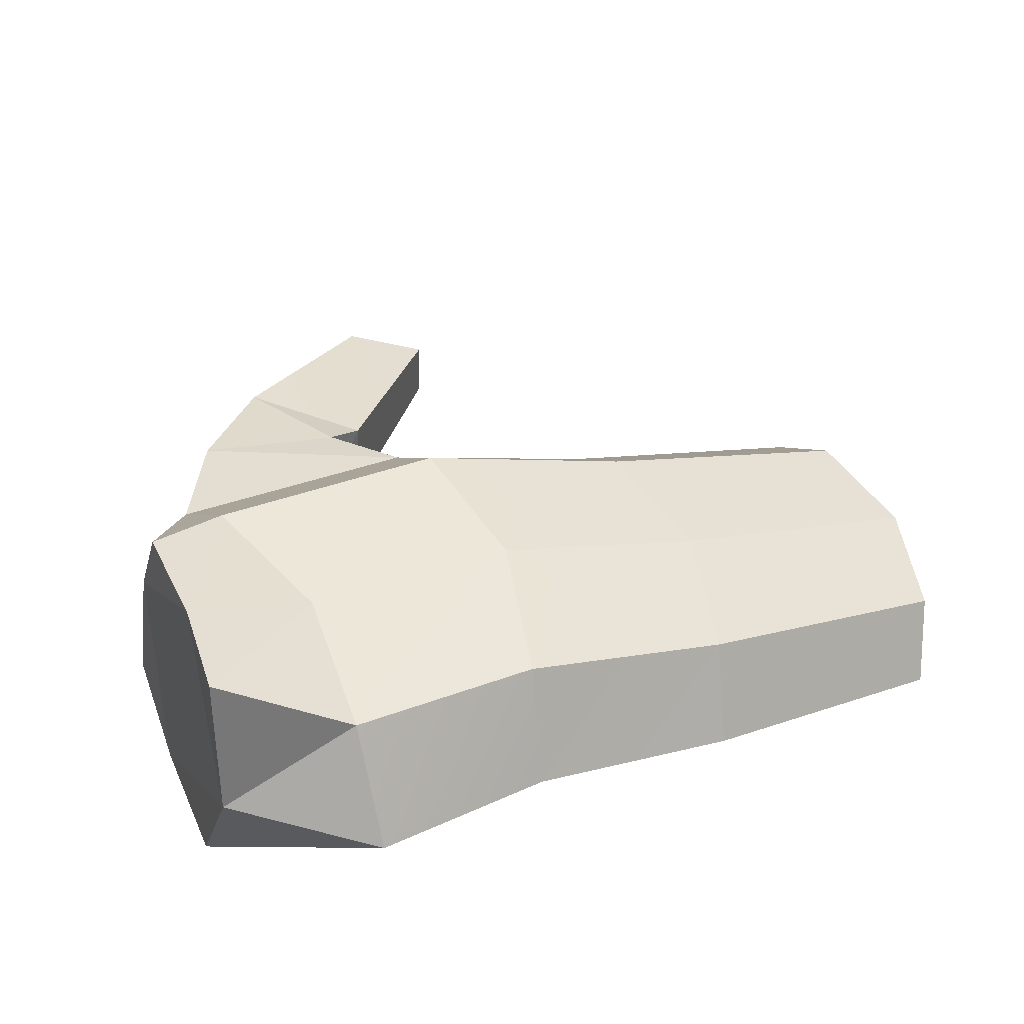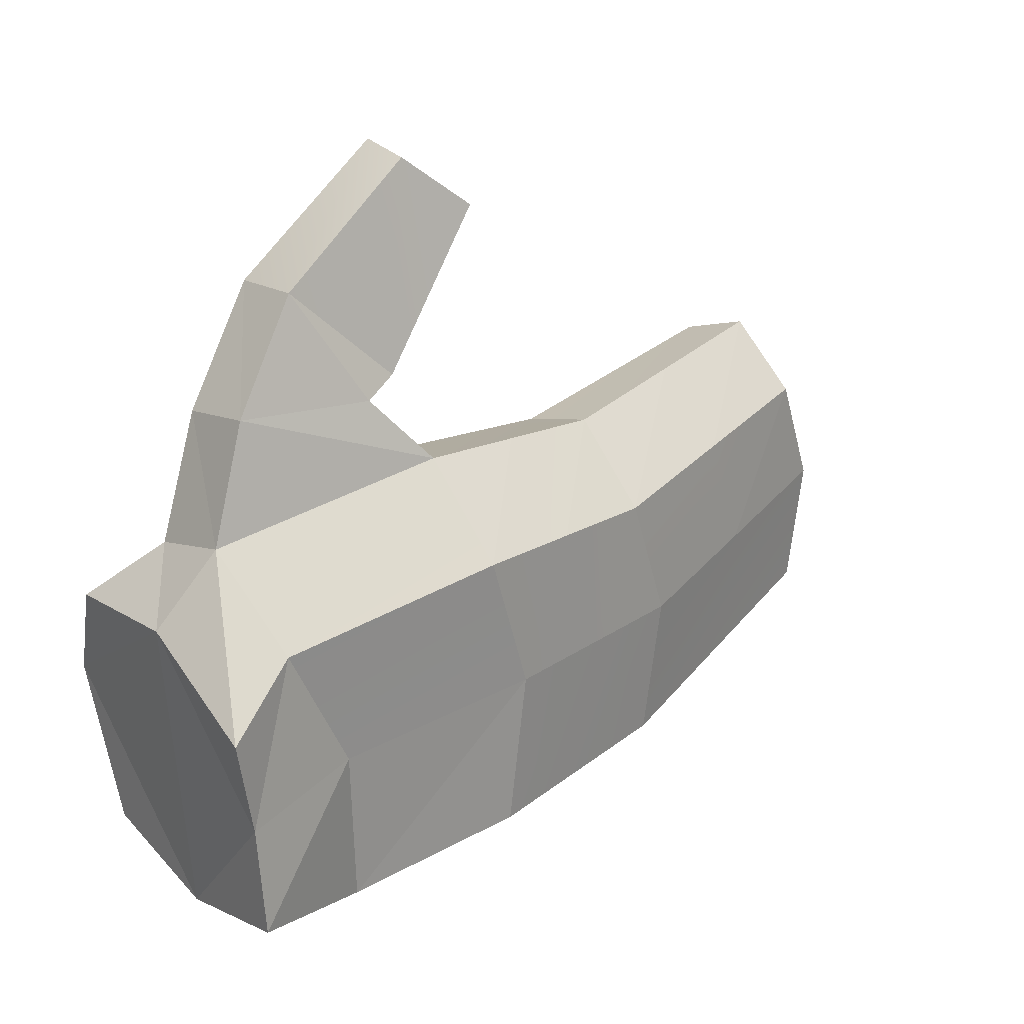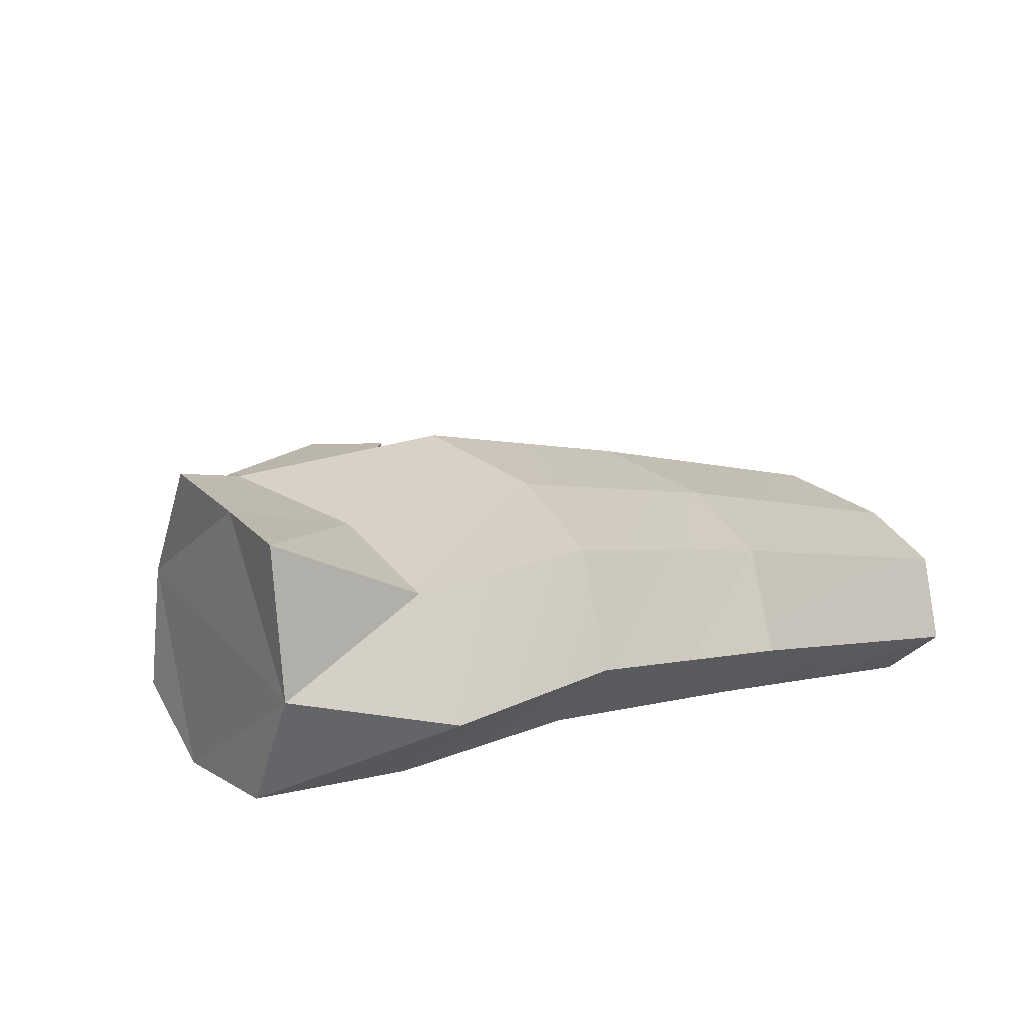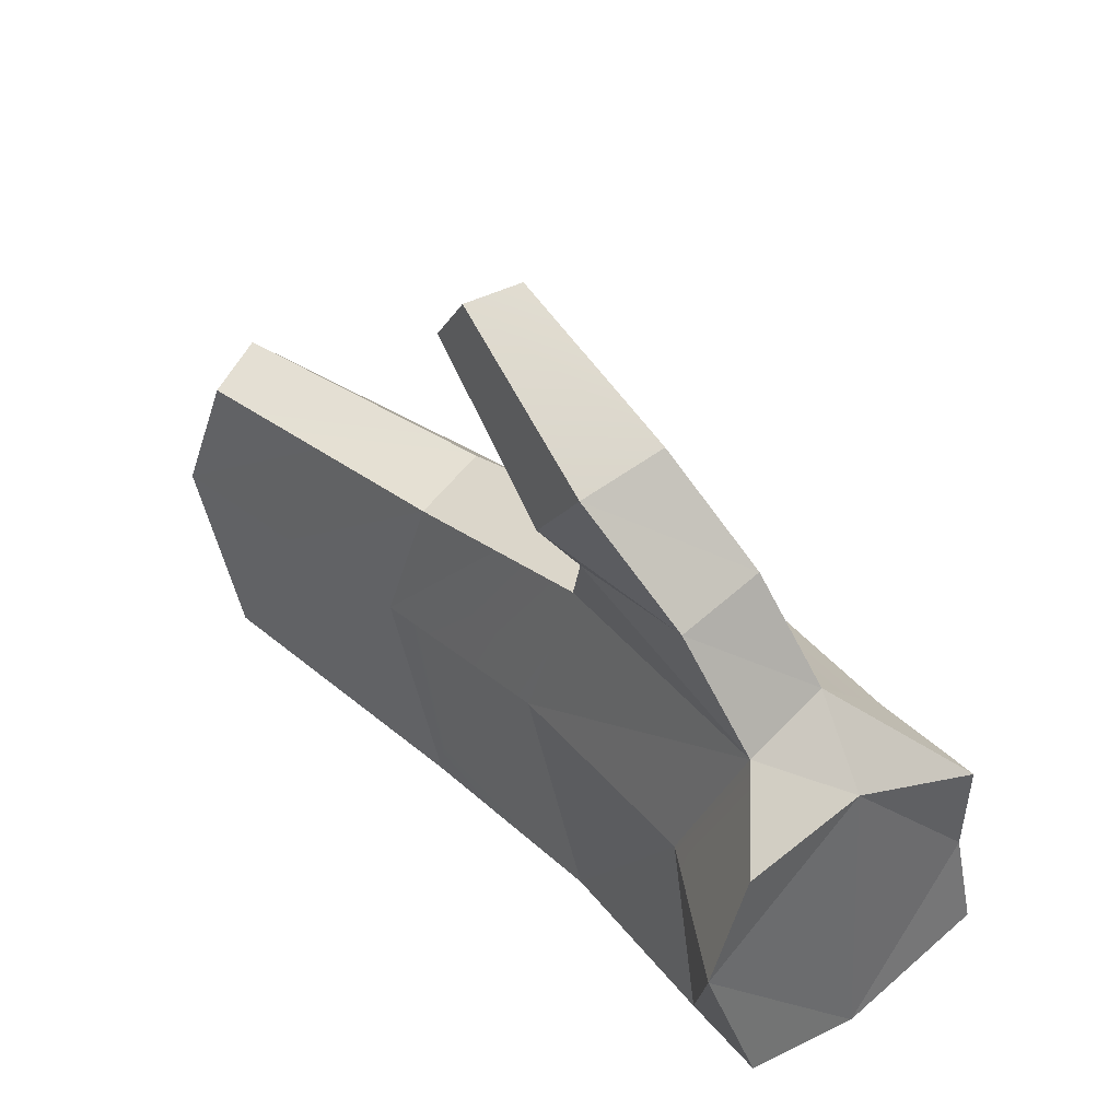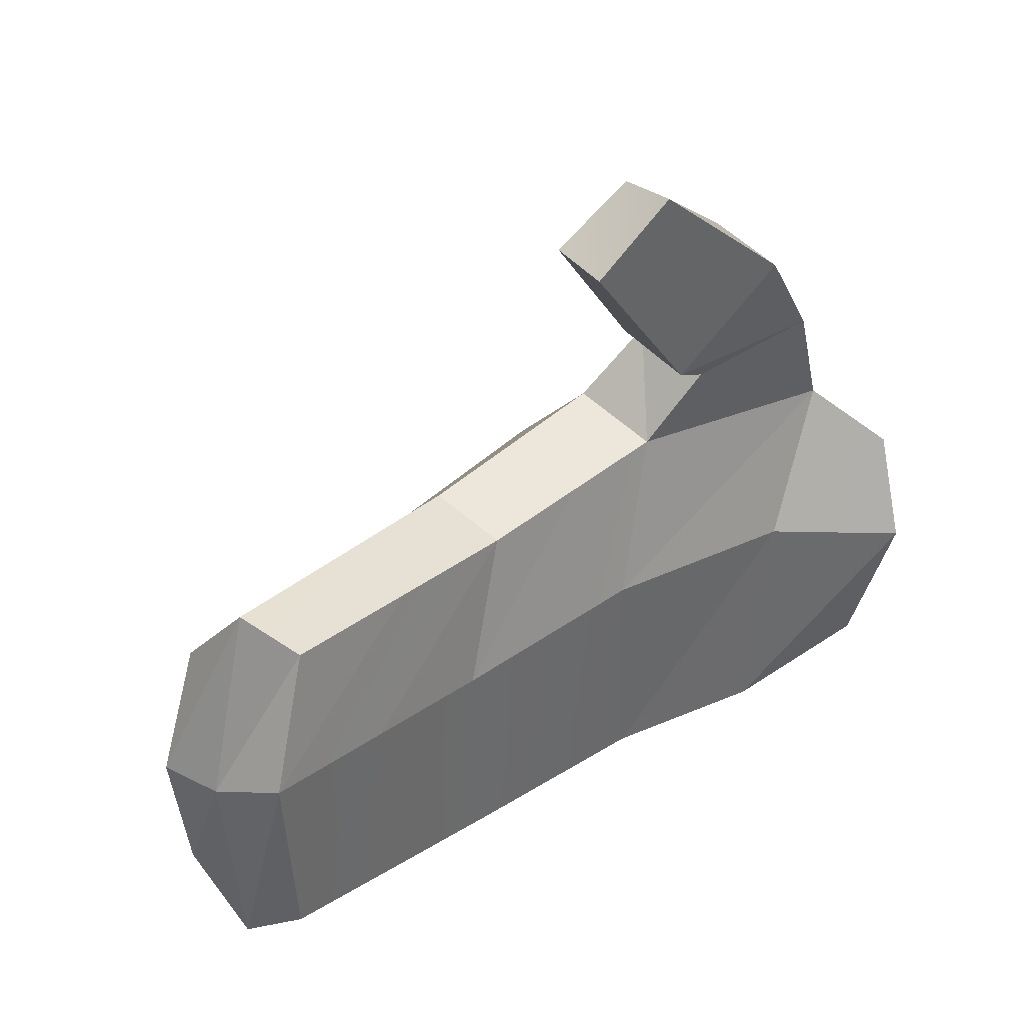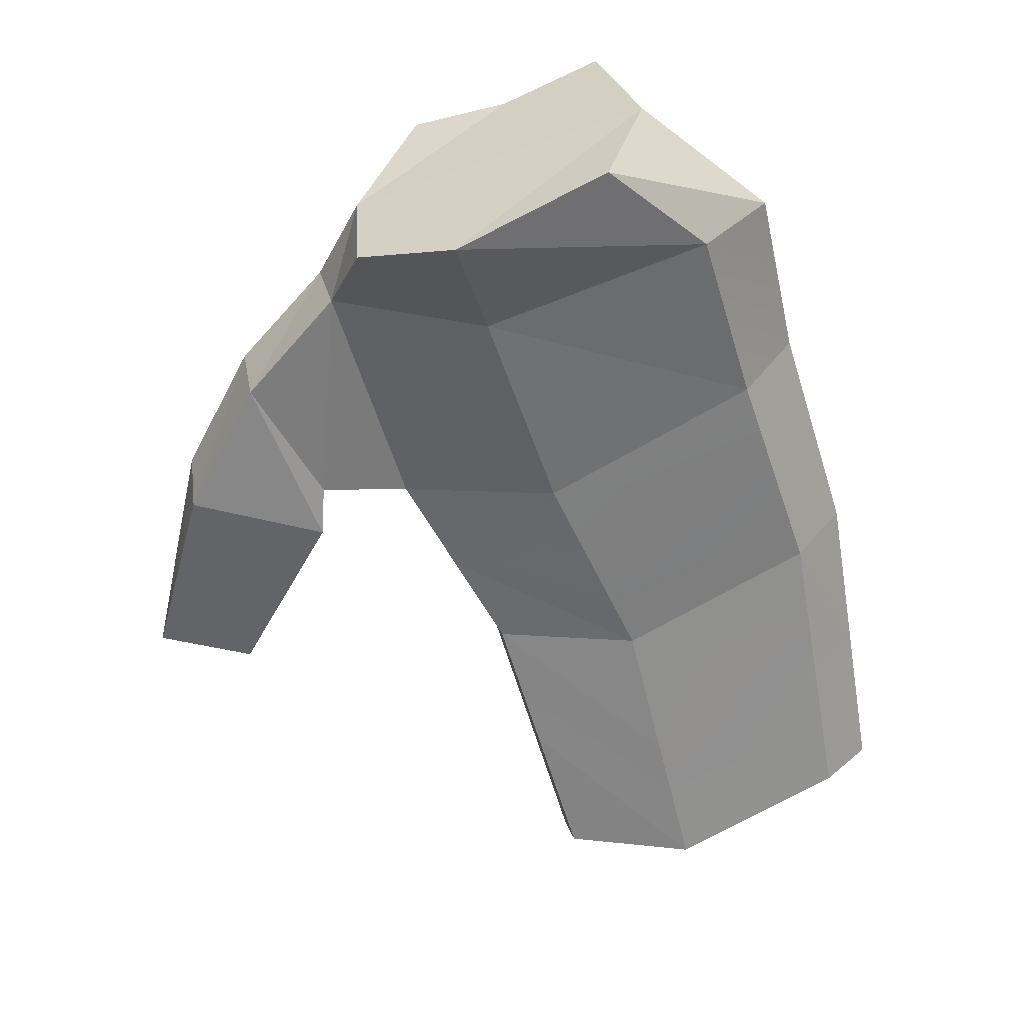
<metadata>
{"format":"obj","ext":"obj","renderer":"f3d","projection":"perspective","resolution":1024,"background":"white","views":[{"elev":54.1,"azim":-19.6,"up":"+Z"},{"elev":29.1,"azim":-29.9,"up":"+Y"},{"elev":31.9,"azim":-29.4,"up":"+Z"},{"elev":38.4,"azim":-120.2,"up":"+Y"},{"elev":30.1,"azim":147.5,"up":"+Y"},{"elev":-46.2,"azim":-69.1,"up":"+Z"}]}
</metadata>
<code>
o RightHand.001_Hand.002
v -0.111 -0.01118 0.0531
v -0.0905 0.000618 0.04017
v -0.09809 0.02156 0.01681
v -0.1151 0.002996 0.01656
v -0.0755 -0.07602 0.0421
v -0.1085 -0.06342 0.05975
v -0.1128 -0.07667 0.02294
v -0.07658 -0.0989 0.01728
v -0.07523 -0.035 0.03979
v -0.108 -0.03638 0.05428
v -0.1211 -0.02862 -0.0256
v -0.08588 -0.02334 -0.01238
v -0.08485 -0.08364 -0.004138
v -0.1191 -0.06842 -0.0102
v -0.01979 -0.03228 0.03402
v -0.02911 0.005324 0.03324
v -0.1032 0.01436 -0.005049
v -0.03948 0.0195 -0.01243
v -0.02853 -0.02071 -0.01852
v -0.03326 0.02647 0.009205
v -0.03093 -0.0924 0.0134
v -0.02668 -0.07263 0.03761
v -0.1213 -0.001679 -0.01634
v 0.05964 -0.08269 -0.0158
v 0.09563 -0.07556 -0.0304
v 0.102 -0.05962 -0.01396
v 0.06497 -0.06577 0.002789
v 0.1085 -0.02711 -0.01736
v 0.07167 -0.03125 -0.000451
v 0.06059 -0.02135 -0.04083
v 0.09512 -0.01778 -0.05309
v 0.08741 -0.06564 -0.04488
v 0.05238 -0.07216 -0.03238
v 0.05712 0.01902 -0.01892
v 0.09293 0.02025 -0.03304
v 0.08482 0.01462 -0.04742
v 0.04996 0.01305 -0.03538
v -0.03723 -0.08009 -0.008395
v -0.05236 0.03871 -0.01817
v -0.04858 0.04449 0.003811
v 0.1032 -0.02581 -0.03455
v 0.09922 0.0032 -0.01672
v 0.06235 0.000921 -0.000463
v -0.00994 -0.07938 -0.01414
v 0.01735 -0.07868 -0.01989
v 0.02365 -0.08982 -0.001206
v -0.003637 -0.09111 0.006098
v 0.007501 -0.03384 0.02524
v 0.03479 -0.0354 0.01646
v 0.02547 -0.001358 0.01579
v -0.00182 0.001983 0.02451
v -0.01218 0.01549 -0.01789
v 0.0151 0.01147 -0.02334
v 0.02605 -0.02492 -0.02857
v -0.001236 -0.02281 -0.02354
v 0.02132 0.01779 -0.004803
v -0.005973 0.02213 0.002201
v 0.000615 -0.07228 0.02858
v 0.0279 -0.07192 0.01954
v -0.08551 0.04955 0.007091
v -0.06539 0.07455 -0.005062
v -0.06767 0.07019 -0.02757
v -0.08929 0.04377 -0.01489
v -0.02836 0.0993 -0.03341
v -0.01022 0.08057 -0.03043
v -0.0418 0.04349 -0.02331
v -0.03952 0.04785 -0.000805
v -0.02676 0.09891 -0.01763
v -0.00862 0.08363 -0.01464
f 1 2 3
f 3 4 1
f 5 6 7
f 7 8 5
f 6 5 9
f 9 10 6
f 11 12 13
f 13 14 11
f 9 15 16
f 16 2 9
f 17 18 19
f 19 12 17
f 2 16 20
f 20 3 2
f 8 21 22
f 22 5 8
f 23 17 12
f 12 11 23
f 10 9 2
f 2 1 10
f 14 13 8
f 8 7 14
f 4 3 17
f 17 23 4
f 24 25 26
f 26 27 24
f 27 26 28
f 28 29 27
f 30 31 32
f 32 33 30
f 34 35 36
f 36 37 34
f 13 38 21
f 21 8 13
f 18 39 40
f 40 20 18
f 12 19 38
f 38 13 12
f 5 22 15
f 15 9 5
f 41 31 36
f 36 35 41
f 25 32 31
f 31 41 25
f 26 25 41
f 41 28 26
f 28 41 35
f 35 42 28
f 43 42 35
f 35 34 43
f 37 36 31
f 31 30 37
f 29 28 42
f 42 43 29
f 33 32 25
f 25 24 33
f 44 45 46
f 46 47 44
f 48 49 50
f 50 51 48
f 52 53 54
f 54 55 52
f 51 50 56
f 56 57 51
f 57 56 53
f 53 52 57
f 55 54 45
f 45 44 55
f 58 59 49
f 49 48 58
f 47 46 59
f 59 58 47
f 60 61 62
f 62 63 60
f 17 63 39
f 39 18 17
f 20 40 60
f 60 3 20
f 3 60 63
f 63 17 3
f 62 64 65
f 65 66 62
f 63 62 66
f 66 39 63
f 40 67 61
f 61 60 40
f 39 66 67
f 67 40 39
f 68 69 65
f 65 64 68
f 67 69 68
f 68 61 67
f 66 65 69
f 69 67 66
f 61 68 64
f 64 62 61
f 10 4 7
f 7 11 14
f 11 4 23
f 10 7 6
f 4 11 7
f 10 1 4
f 45 33 24
f 24 46 45
f 49 29 43
f 43 50 49
f 53 37 30
f 30 54 53
f 50 43 34
f 34 56 50
f 56 34 37
f 37 53 56
f 54 30 33
f 33 45 54
f 59 27 29
f 29 49 59
f 46 24 27
f 27 59 46
f 21 47 58
f 58 22 21
f 22 58 48
f 48 15 22
f 19 55 44
f 44 38 19
f 20 57 52
f 52 18 20
f 16 51 57
f 57 20 16
f 18 52 55
f 55 19 18
f 15 48 51
f 51 16 15
f 38 44 47
f 47 21 38

</code>
